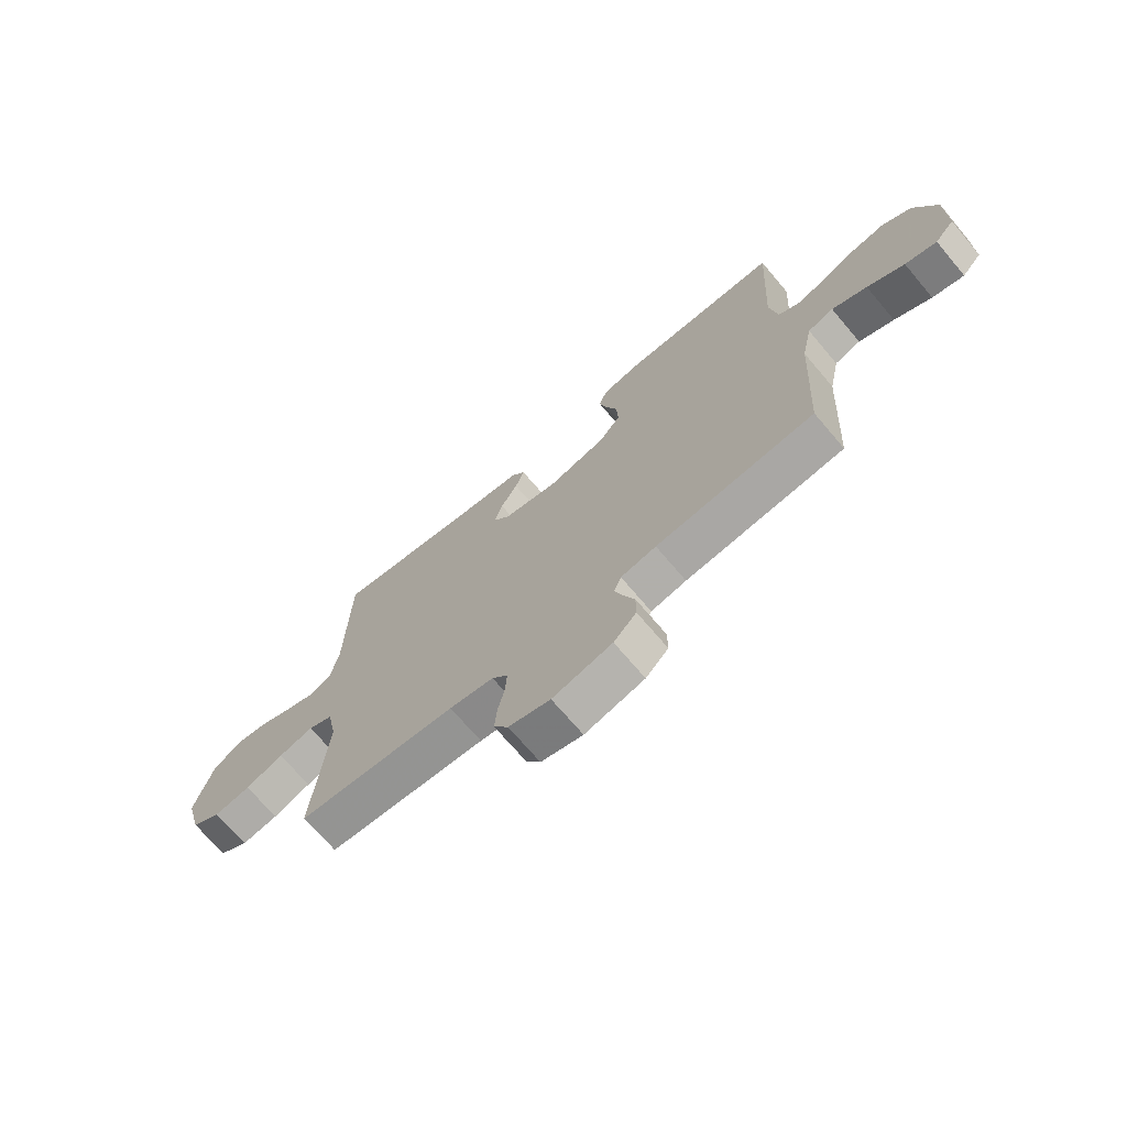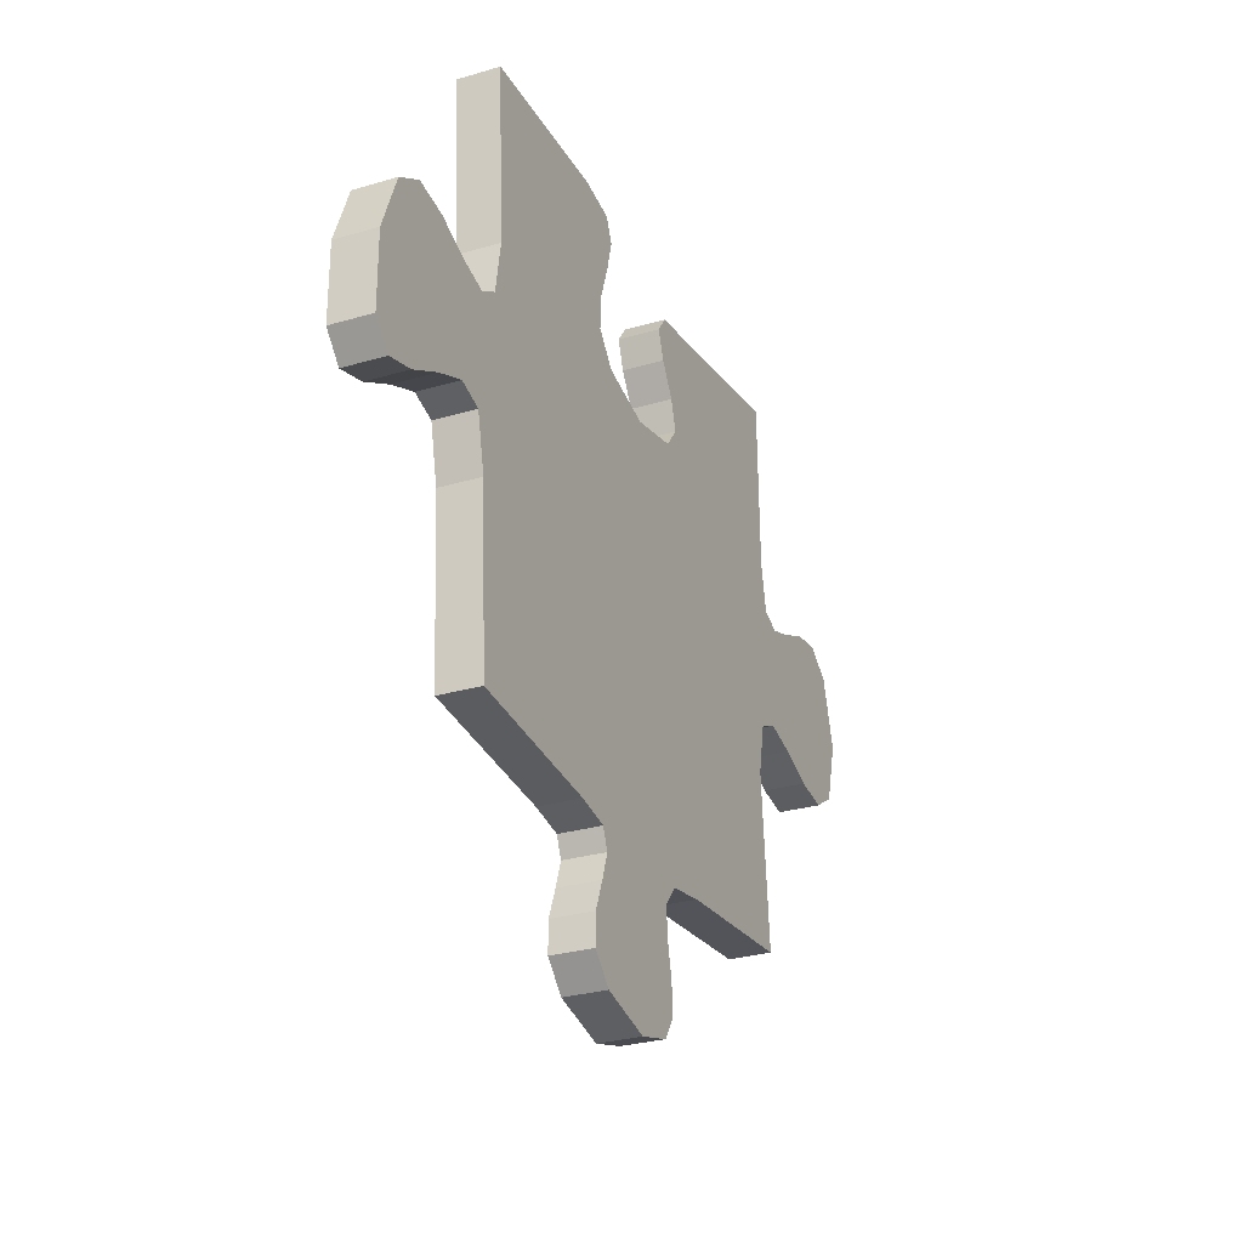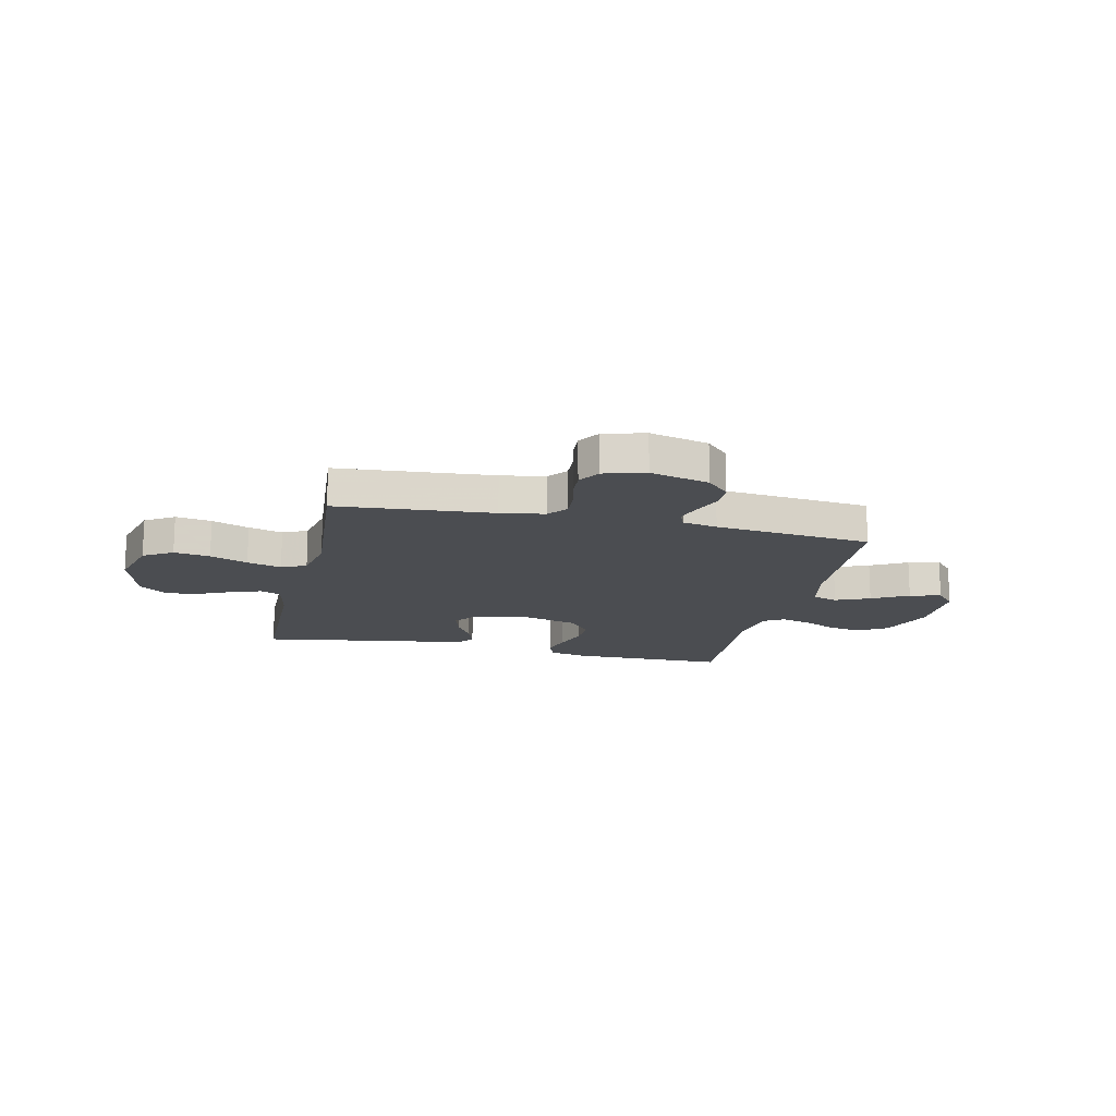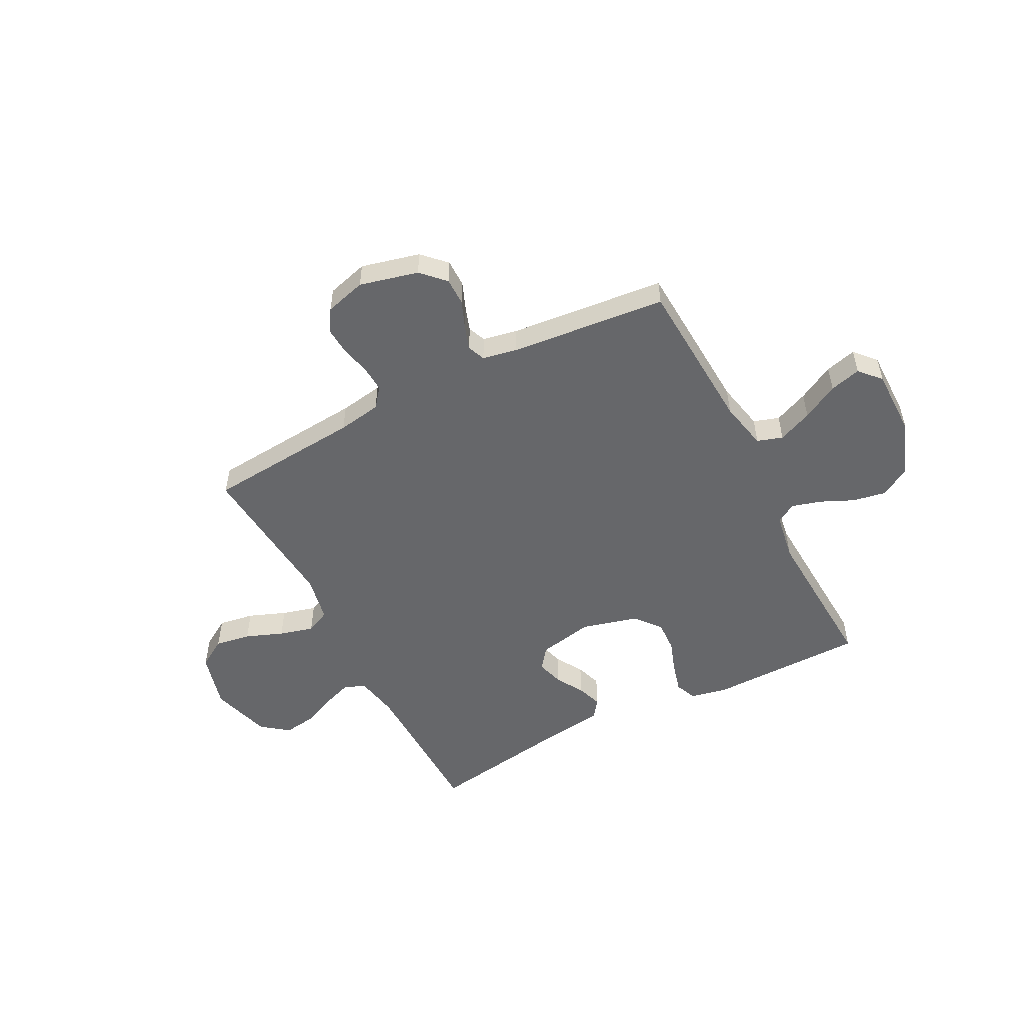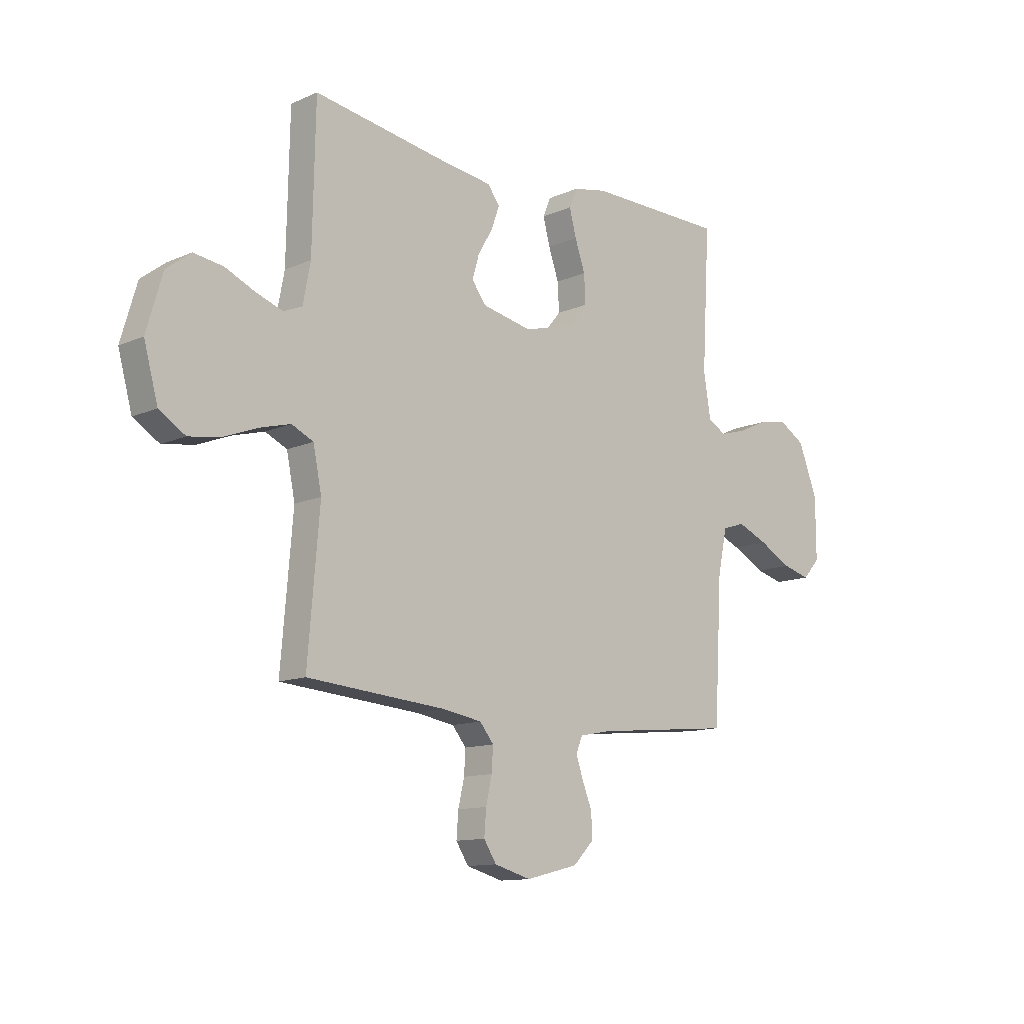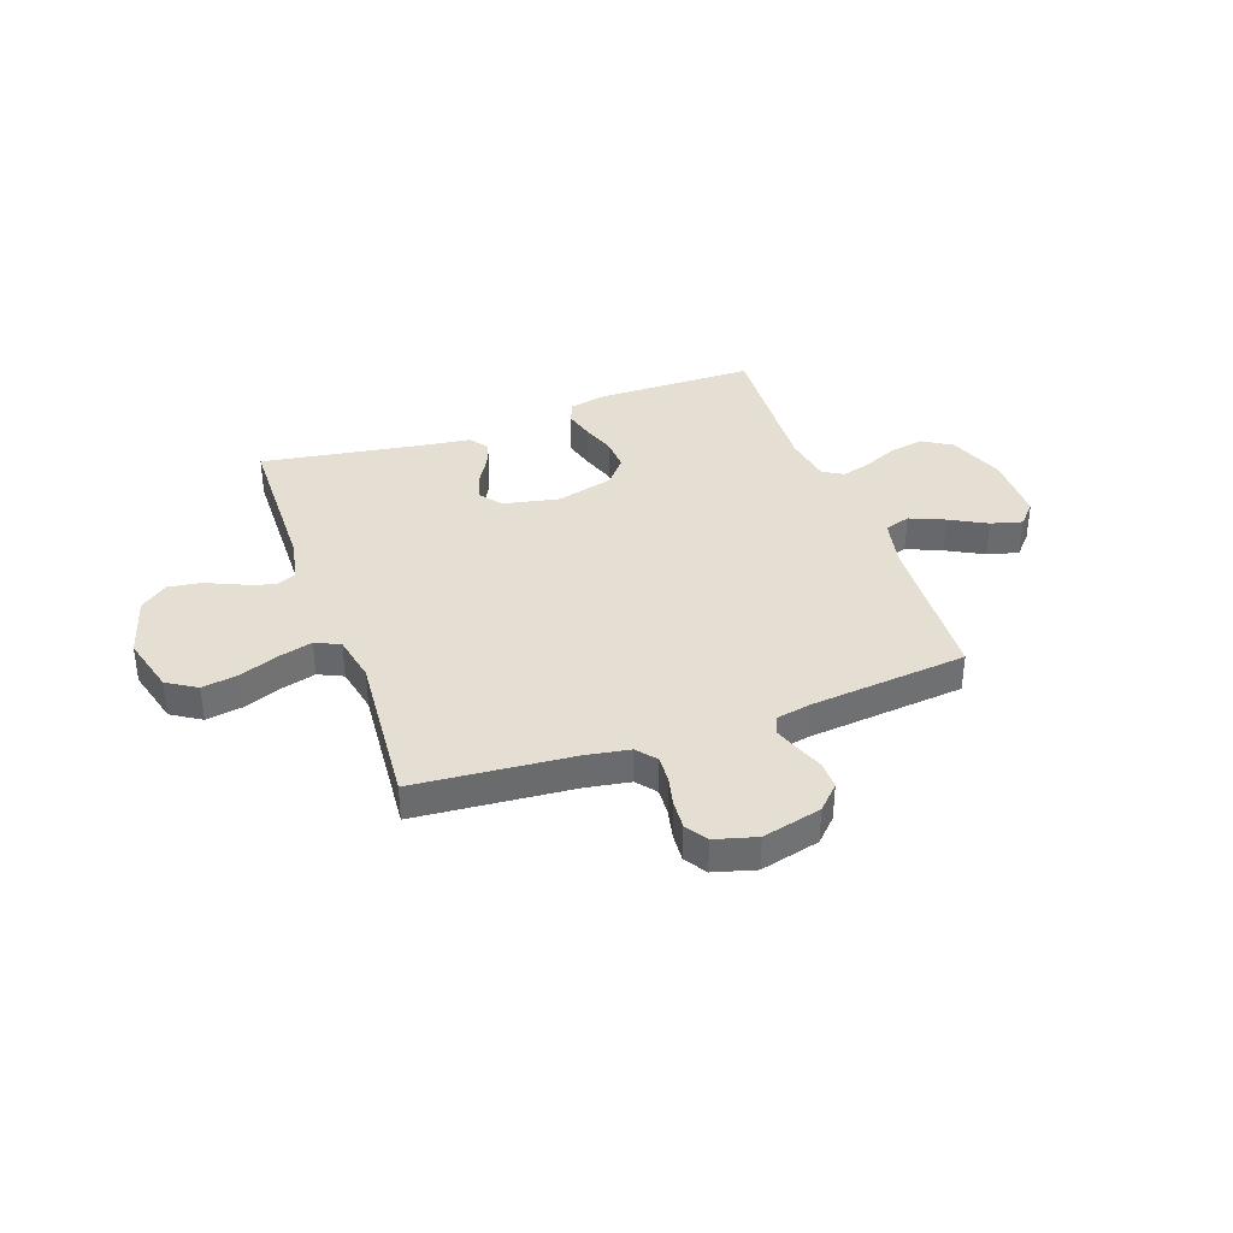
<metadata>
{"format":"obj","ext":"obj","renderer":"f3d","projection":"perspective","resolution":1024,"background":"white","views":[{"elev":-70.6,"azim":-139.7,"up":"+Z"},{"elev":-28.4,"azim":-66.0,"up":"+Z"},{"elev":-16.0,"azim":167.2,"up":"+Y"},{"elev":-52.2,"azim":-152.6,"up":"+Y"},{"elev":-12.2,"azim":136.1,"up":"+Z"},{"elev":37.1,"azim":160.4,"up":"+Y"}]}
</metadata>
<code>
v 0.5 0.07 0.5
v 0.506 0.07 0.2
v 0.522 0.07 0.116
v 0.562 0.07 0.099
v 0.619 0.07 0.119
v 0.684 0.07 0.148
v 0.747 0.07 0.157
v 0.799 0.07 0.117
v 0.833 0.07 0
v 0.803 0.07 -0.11
v 0.747 0.07 -0.145
v 0.678 0.07 -0.134
v 0.606 0.07 -0.106
v 0.54 0.07 -0.088
v 0.493 0.07 -0.11
v 0.475 0.07 -0.2
v 0.5 0.07 -0.5
v 0.2 0.07 -0.525
v 0.116 0.07 -0.539
v 0.086 0.07 -0.576
v 0.089 0.07 -0.627
v 0.102 0.07 -0.684
v 0.106 0.07 -0.738
v 0.079 0.07 -0.78
v 0 0.07 -0.802
v -0.113 0.07 -0.774
v -0.156 0.07 -0.73
v -0.156 0.07 -0.677
v -0.135 0.07 -0.624
v -0.119 0.07 -0.577
v -0.133 0.07 -0.543
v -0.2 0.07 -0.53
v -0.5 0.07 -0.5
v -0.517 0.07 -0.2
v -0.537 0.07 -0.106
v -0.586 0.07 -0.09
v -0.652 0.07 -0.118
v -0.722 0.07 -0.156
v -0.782 0.07 -0.172
v -0.819 0.07 -0.131
v -0.819 0.07 0
v -0.778 0.07 0.107
v -0.722 0.07 0.141
v -0.657 0.07 0.129
v -0.593 0.07 0.1
v -0.537 0.07 0.084
v -0.498 0.07 0.107
v -0.483 0.07 0.2
v -0.5 0.07 0.5
v -0.2 0.07 0.503
v -0.127 0.07 0.488
v -0.11 0.07 0.447
v -0.125 0.07 0.39
v -0.147 0.07 0.326
v -0.15 0.07 0.265
v -0.109 0.07 0.215
v 0 0.07 0.186
v 0.107 0.07 0.208
v 0.138 0.07 0.249
v 0.123 0.07 0.301
v 0.091 0.07 0.355
v 0.074 0.07 0.404
v 0.1 0.07 0.439
v 0.2 0.07 0.452
v 0.5 0 0.5
v 0.506 0 0.2
v 0.522 0 0.116
v 0.562 0 0.099
v 0.619 0 0.119
v 0.684 0 0.148
v 0.747 0 0.157
v 0.799 0 0.117
v 0.833 0 0
v 0.803 0 -0.11
v 0.747 0 -0.145
v 0.678 0 -0.134
v 0.606 0 -0.106
v 0.54 0 -0.088
v 0.493 0 -0.11
v 0.475 0 -0.2
v 0.5 0 -0.5
v 0.2 0 -0.525
v 0.116 0 -0.539
v 0.086 0 -0.576
v 0.089 0 -0.627
v 0.102 0 -0.684
v 0.106 0 -0.738
v 0.079 0 -0.78
v 0 0 -0.802
v -0.113 0 -0.774
v -0.156 0 -0.73
v -0.156 0 -0.677
v -0.135 0 -0.624
v -0.119 0 -0.577
v -0.133 0 -0.543
v -0.2 0 -0.53
v -0.5 0 -0.5
v -0.517 0 -0.2
v -0.537 0 -0.106
v -0.586 0 -0.09
v -0.652 0 -0.118
v -0.722 0 -0.156
v -0.782 0 -0.172
v -0.819 0 -0.131
v -0.819 0 0
v -0.778 0 0.107
v -0.722 0 0.141
v -0.657 0 0.129
v -0.593 0 0.1
v -0.537 0 0.084
v -0.498 0 0.107
v -0.483 0 0.2
v -0.5 0 0.5
v -0.2 0 0.503
v -0.127 0 0.488
v -0.11 0 0.447
v -0.125 0 0.39
v -0.147 0 0.326
v -0.15 0 0.265
v -0.109 0 0.215
v 0 0 0.186
v 0.107 0 0.208
v 0.138 0 0.249
v 0.123 0 0.301
v 0.091 0 0.355
v 0.074 0 0.404
v 0.1 0 0.439
v 0.2 0 0.452
f 62 63 64
f 61 62 64
f 60 61 64
f 64 1 2
f 60 64 2
f 59 60 2
f 58 59 2 3
f 57 58 3 4
f 52 53 54
f 51 52 54
f 50 51 54
f 49 50 54
f 48 49 54
f 47 48 54 55
f 46 47 55 56
f 43 44 45
f 42 43 45
f 41 42 45
f 40 41 45
f 39 40 45
f 38 39 45
f 37 38 45
f 36 37 45 46
f 46 56 57
f 36 46 57
f 35 36 57
f 32 33 34
f 35 57 4
f 34 35 4
f 32 34 4
f 31 32 4
f 27 28 29
f 26 27 29
f 25 26 29
f 24 25 29
f 23 24 29
f 22 23 29
f 21 22 29
f 20 21 29 30
f 16 17 18
f 15 16 18 19
f 11 12 13
f 10 11 13
f 9 10 13
f 8 9 13
f 7 8 13
f 6 7 13
f 5 6 13
f 5 13 14
f 31 4 5
f 30 31 5
f 20 30 5
f 19 20 5
f 5 14 15
f 5 15 19
f 128 127 126
f 128 126 125
f 128 125 124
f 66 65 128
f 66 128 124
f 66 124 123
f 67 66 123 122
f 68 67 122 121
f 118 117 116
f 118 116 115
f 118 115 114
f 118 114 113
f 118 113 112
f 119 118 112 111
f 120 119 111 110
f 109 108 107
f 109 107 106
f 109 106 105
f 109 105 104
f 109 104 103
f 109 103 102
f 109 102 101
f 110 109 101 100
f 121 120 110
f 121 110 100
f 121 100 99
f 98 97 96
f 68 121 99
f 68 99 98
f 68 98 96
f 68 96 95
f 93 92 91
f 93 91 90
f 93 90 89
f 93 89 88
f 93 88 87
f 93 87 86
f 93 86 85
f 94 93 85 84
f 82 81 80
f 83 82 80 79
f 77 76 75
f 77 75 74
f 77 74 73
f 77 73 72
f 77 72 71
f 77 71 70
f 77 70 69
f 78 77 69
f 69 68 95
f 69 95 94
f 69 94 84
f 69 84 83
f 79 78 69
f 83 79 69
f 1 65 66 2
f 2 66 67 3
f 3 67 68 4
f 4 68 69 5
f 5 69 70 6
f 6 70 71 7
f 7 71 72 8
f 8 72 73 9
f 9 73 74 10
f 10 74 75 11
f 11 75 76 12
f 12 76 77 13
f 13 77 78 14
f 14 78 79 15
f 15 79 80 16
f 16 80 81 17
f 17 81 82 18
f 18 82 83 19
f 19 83 84 20
f 20 84 85 21
f 21 85 86 22
f 22 86 87 23
f 23 87 88 24
f 24 88 89 25
f 25 89 90 26
f 26 90 91 27
f 27 91 92 28
f 28 92 93 29
f 29 93 94 30
f 30 94 95 31
f 31 95 96 32
f 32 96 97 33
f 33 97 98 34
f 34 98 99 35
f 35 99 100 36
f 36 100 101 37
f 37 101 102 38
f 38 102 103 39
f 39 103 104 40
f 40 104 105 41
f 41 105 106 42
f 42 106 107 43
f 43 107 108 44
f 44 108 109 45
f 45 109 110 46
f 46 110 111 47
f 47 111 112 48
f 48 112 113 49
f 49 113 114 50
f 50 114 115 51
f 51 115 116 52
f 52 116 117 53
f 53 117 118 54
f 54 118 119 55
f 55 119 120 56
f 56 120 121 57
f 57 121 122 58
f 58 122 123 59
f 59 123 124 60
f 60 124 125 61
f 61 125 126 62
f 62 126 127 63
f 63 127 128 64
f 64 128 65 1

</code>
